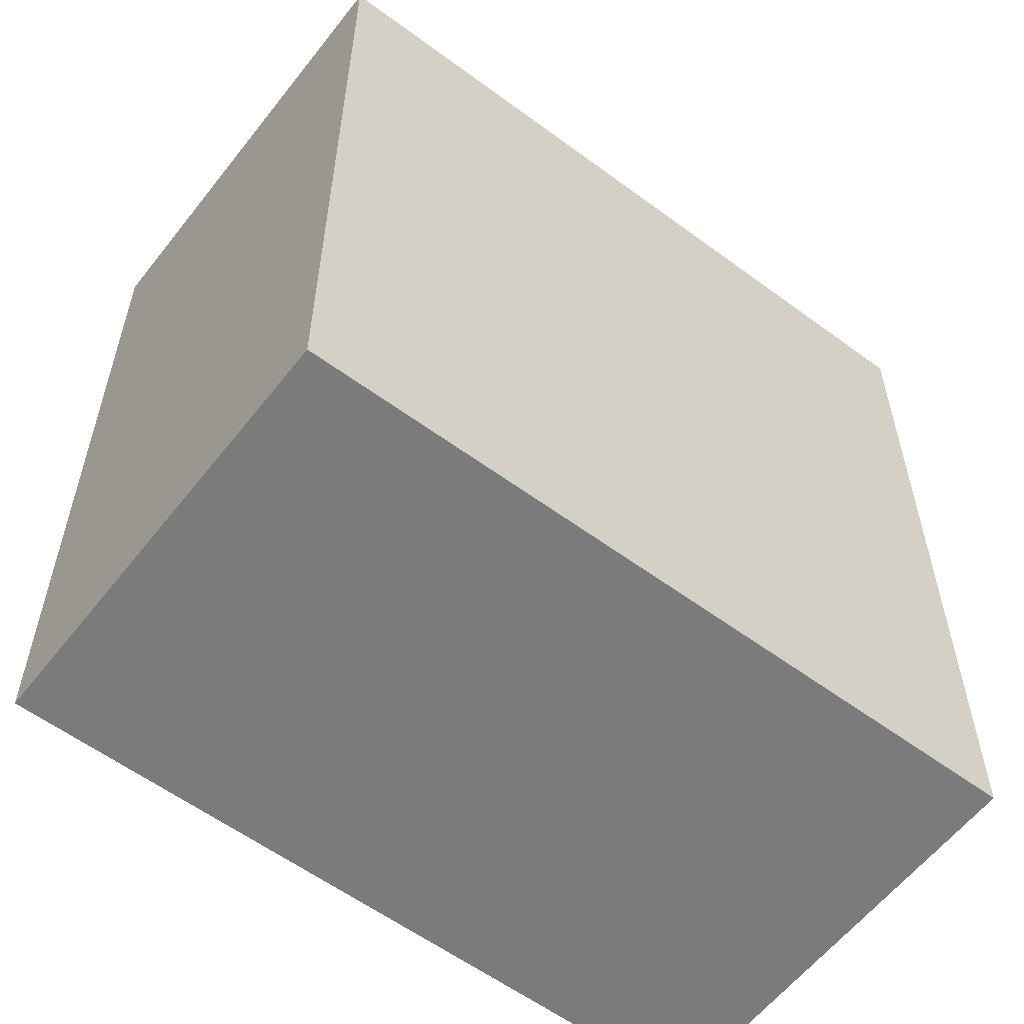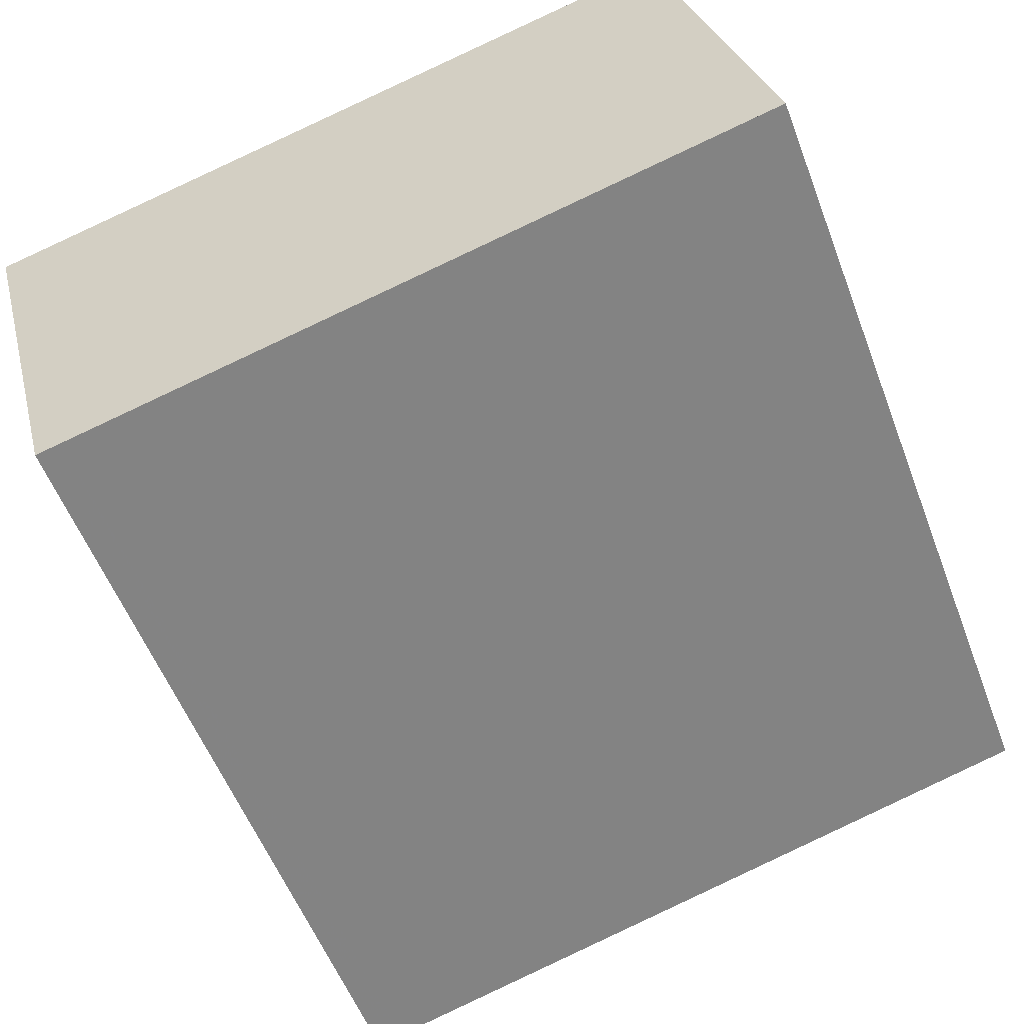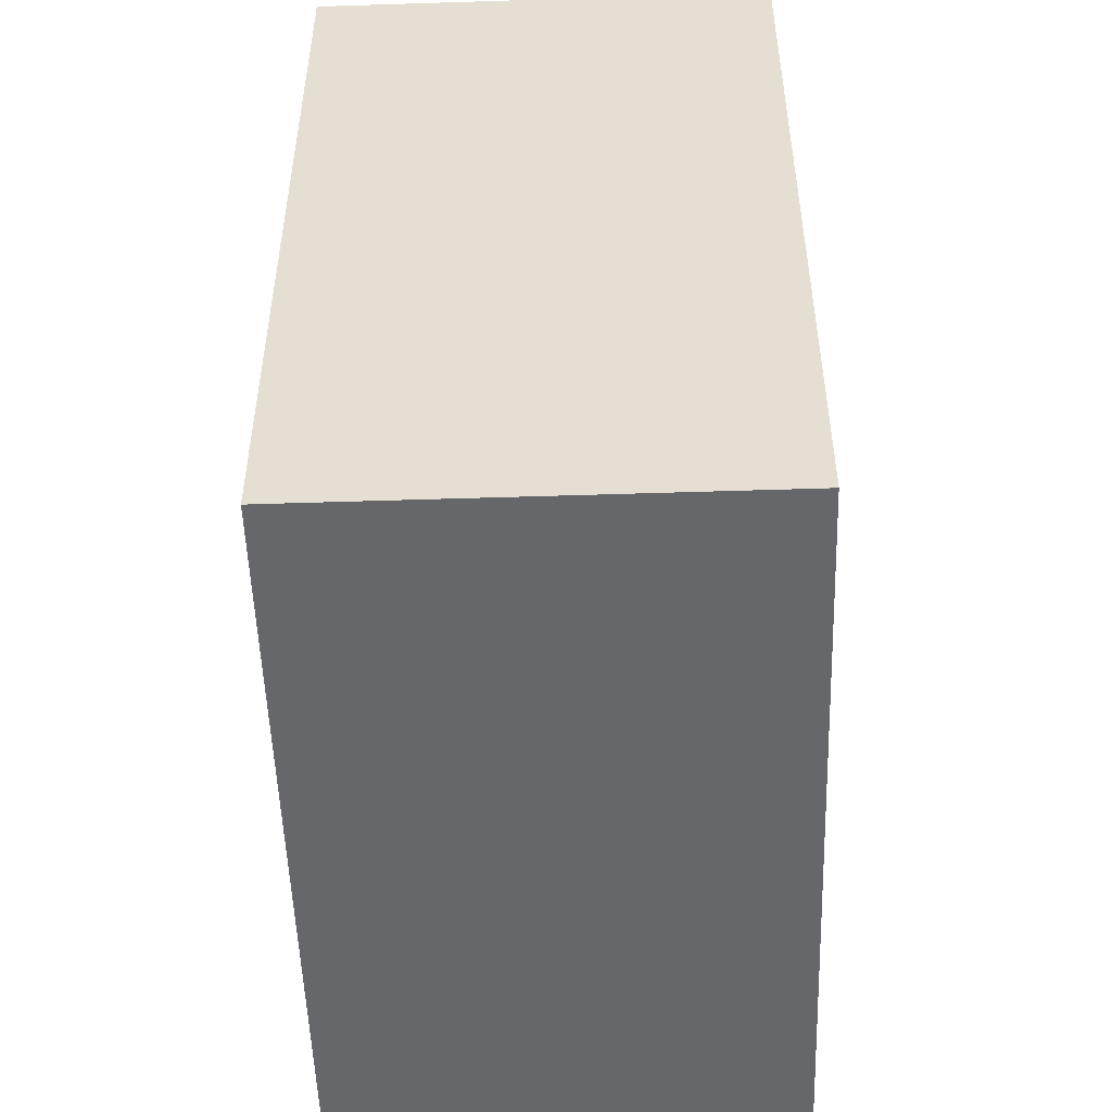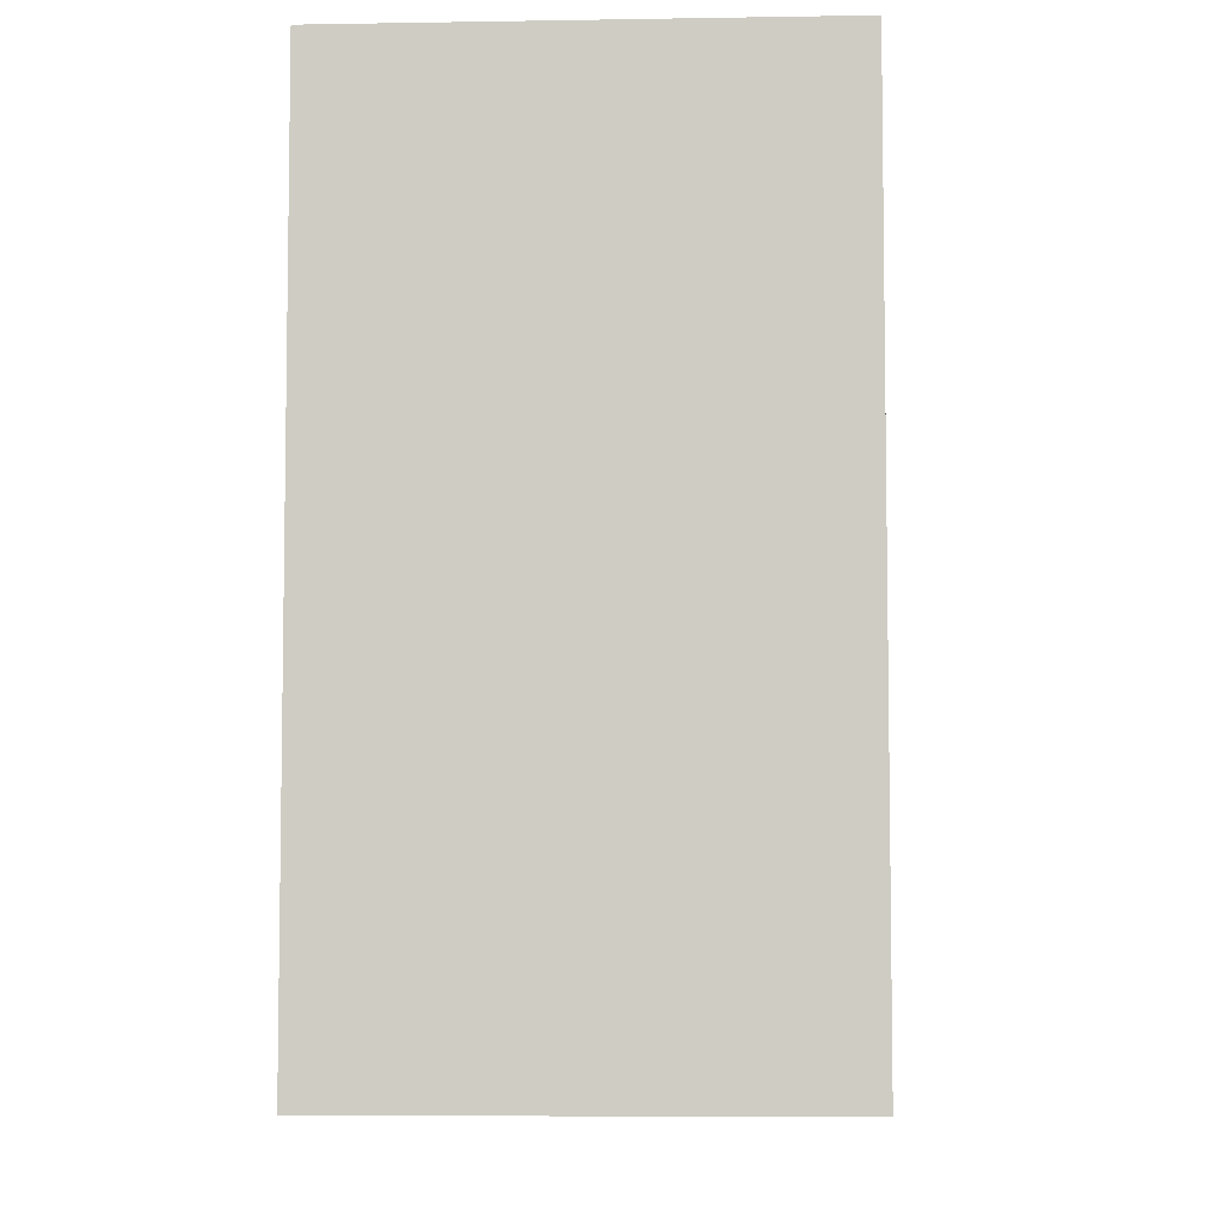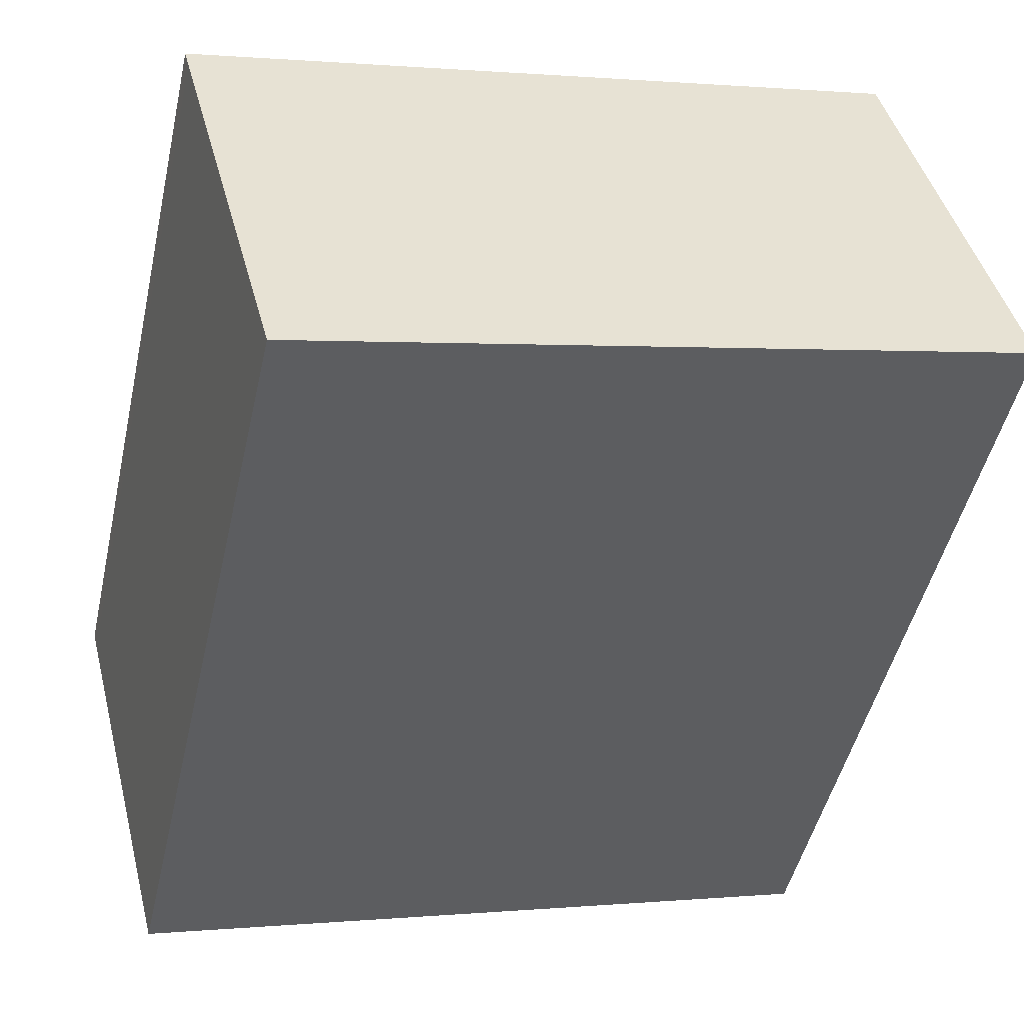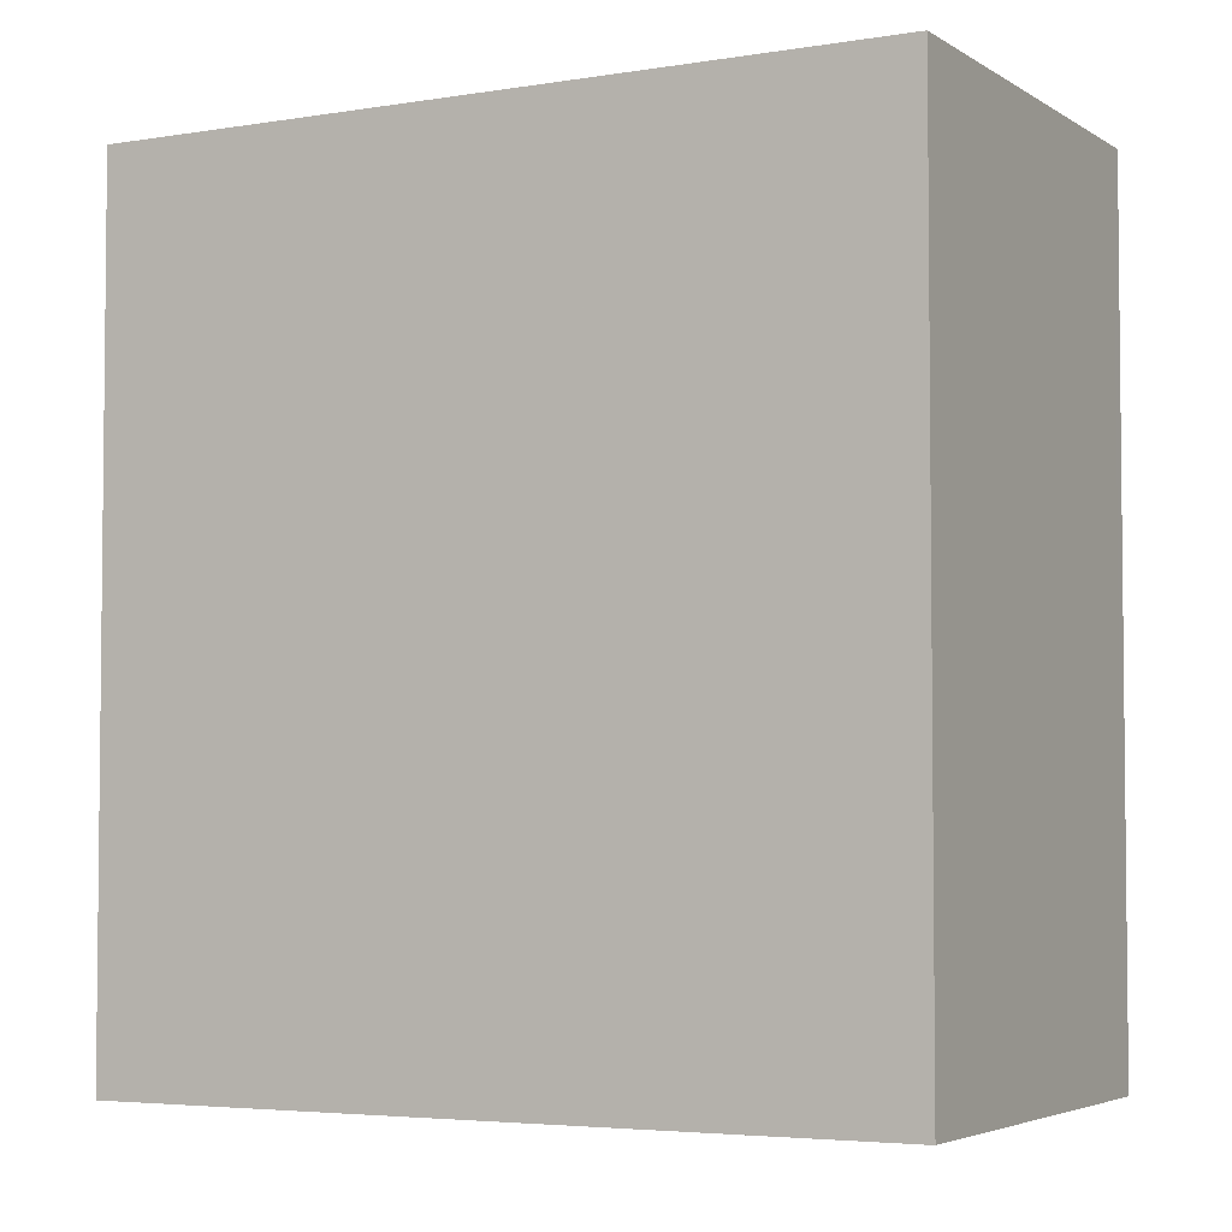
<metadata>
{"format":"obj","ext":"obj","renderer":"f3d","projection":"perspective","resolution":1024,"background":"white","views":[{"elev":-58.4,"azim":-52.1,"up":"+Z"},{"elev":-55.7,"azim":-159.3,"up":"+Y"},{"elev":-52.0,"azim":77.1,"up":"+Z"},{"elev":-6.5,"azim":78.3,"up":"+Z"},{"elev":-48.8,"azim":167.2,"up":"+Y"},{"elev":-4.0,"azim":-166.6,"up":"+Z"}]}
</metadata>
<code>
v -1350 -229.3 2.794
v -1350 -227.8 2.792
v -1347 -228.5 2.779
v -1348 -230 2.781
v -1350 -227.9 2.792
v -1350 -229.3 2.794
v -1347 -228.6 2.779
v -1350 -227.9 2.792
v -1350 -227.9 2.793
v -1350 -229.3 2.794
v -1348 -229.9 2.781
v -1350 -229.3 2.794
v -1348 -229.9 2.781
v -1348 -228.5 2.78
v -1348 -229.9 2.781
v -1348 -228.5 2.78
v -1350 -229.3 2.794
v -1350 -229.3 2.794
v -1350 -229.3 0
v -1350 -229.3 0
v -1350 -227.9 2.792
v -1350 -227.8 2.792
v -1350 -227.8 4.441e-16
v -1350 -227.9 4.441e-16
v -1347 -228.6 2.779
v -1347 -228.5 2.779
v -1347 -228.5 0
v -1347 -228.6 4.441e-16
v -1348 -229.9 2.781
v -1348 -230 2.781
v -1348 -230 0
v -1348 -229.9 4.441e-16
v -1348 -228.5 2.78
v -1350 -227.9 2.792
v -1350 -227.9 4.441e-16
v -1348 -228.5 -4.441e-16
v -1350 -229.3 2.794
v -1350 -229.3 2.794
v -1350 -229.3 -4.441e-16
v -1350 -229.3 0
v -1348 -229.9 2.781
v -1347 -228.6 2.779
v -1347 -228.6 4.441e-16
v -1348 -229.9 0
v -1350 -227.8 2.792
v -1350 -227.9 2.793
v -1350 -227.9 0
v -1350 -227.8 4.441e-16
v -1348 -230 2.781
v -1348 -229.9 2.781
v -1348 -229.9 0
v -1348 -230 0
v -1350 -227.9 2.793
v -1350 -229.3 2.794
v -1350 -229.3 0
v -1350 -227.9 0
v -1350 -229.3 2.794
v -1348 -229.9 2.781
v -1348 -229.9 4.441e-16
v -1350 -229.3 -4.441e-16
v -1347 -228.5 2.779
v -1348 -228.5 2.78
v -1348 -228.5 -4.441e-16
v -1347 -228.5 0
v -1350 -229.3 0
v -1350 -227.8 0
v -1347 -228.5 0
v -1348 -230 0
f 9 2 5 8
f 16 3 7 14
f 13 11 4 15
f 10 6 1 12
f 14 7 11 13
f 12 9 8 10
f 13 10 8 14
f 15 6 10 13
f 14 8 5 16
f 18 19 20 17
f 22 23 24 21
f 26 27 28 25
f 30 31 32 29
f 34 35 36 33
f 38 39 40 37
f 42 43 44 41
f 46 47 48 45
f 50 51 52 49
f 54 55 56 53
f 58 59 60 57
f 62 63 64 61
f 66 67 68 65

</code>
